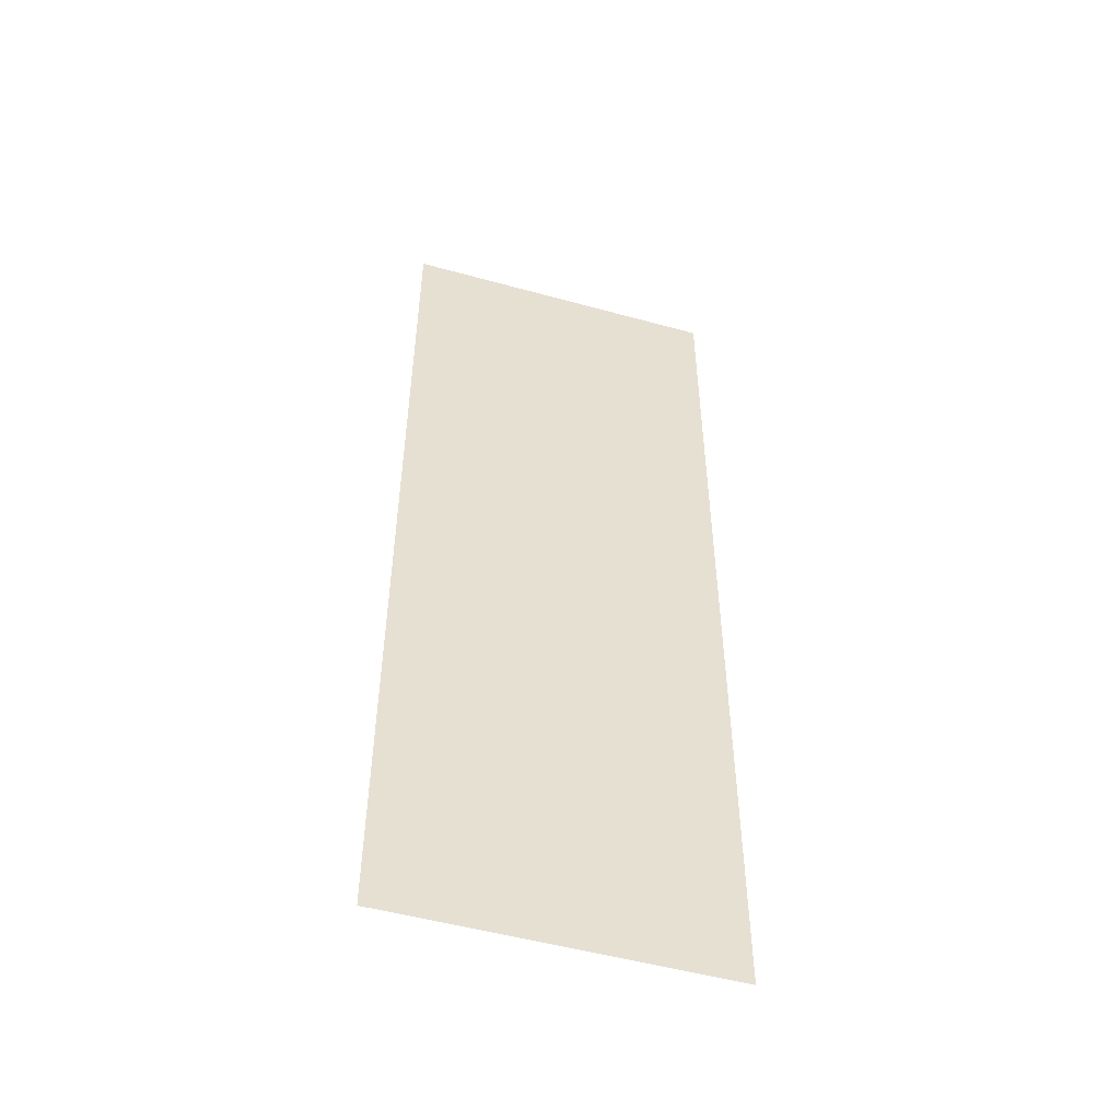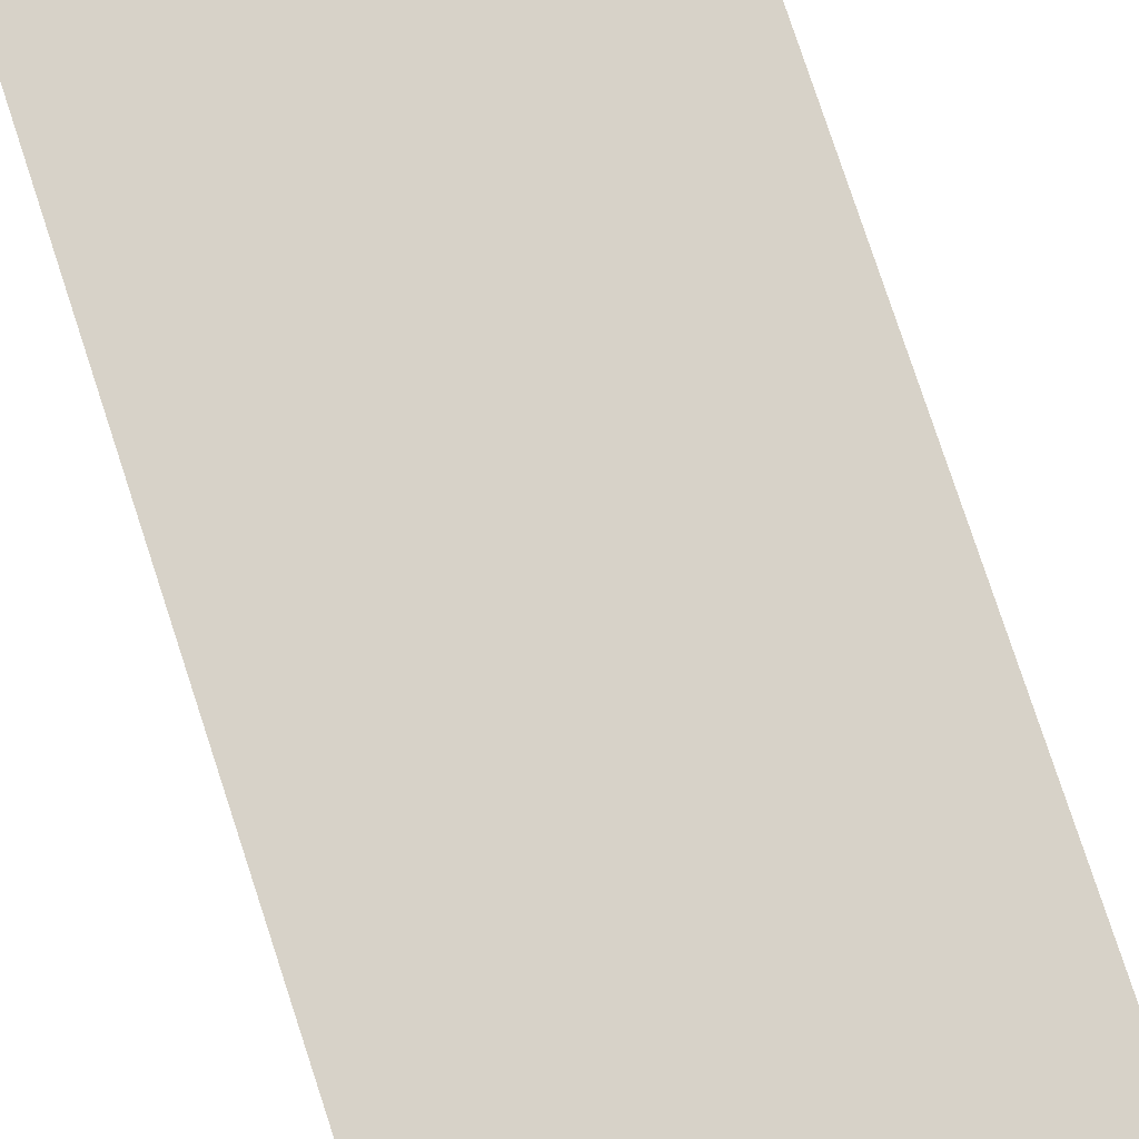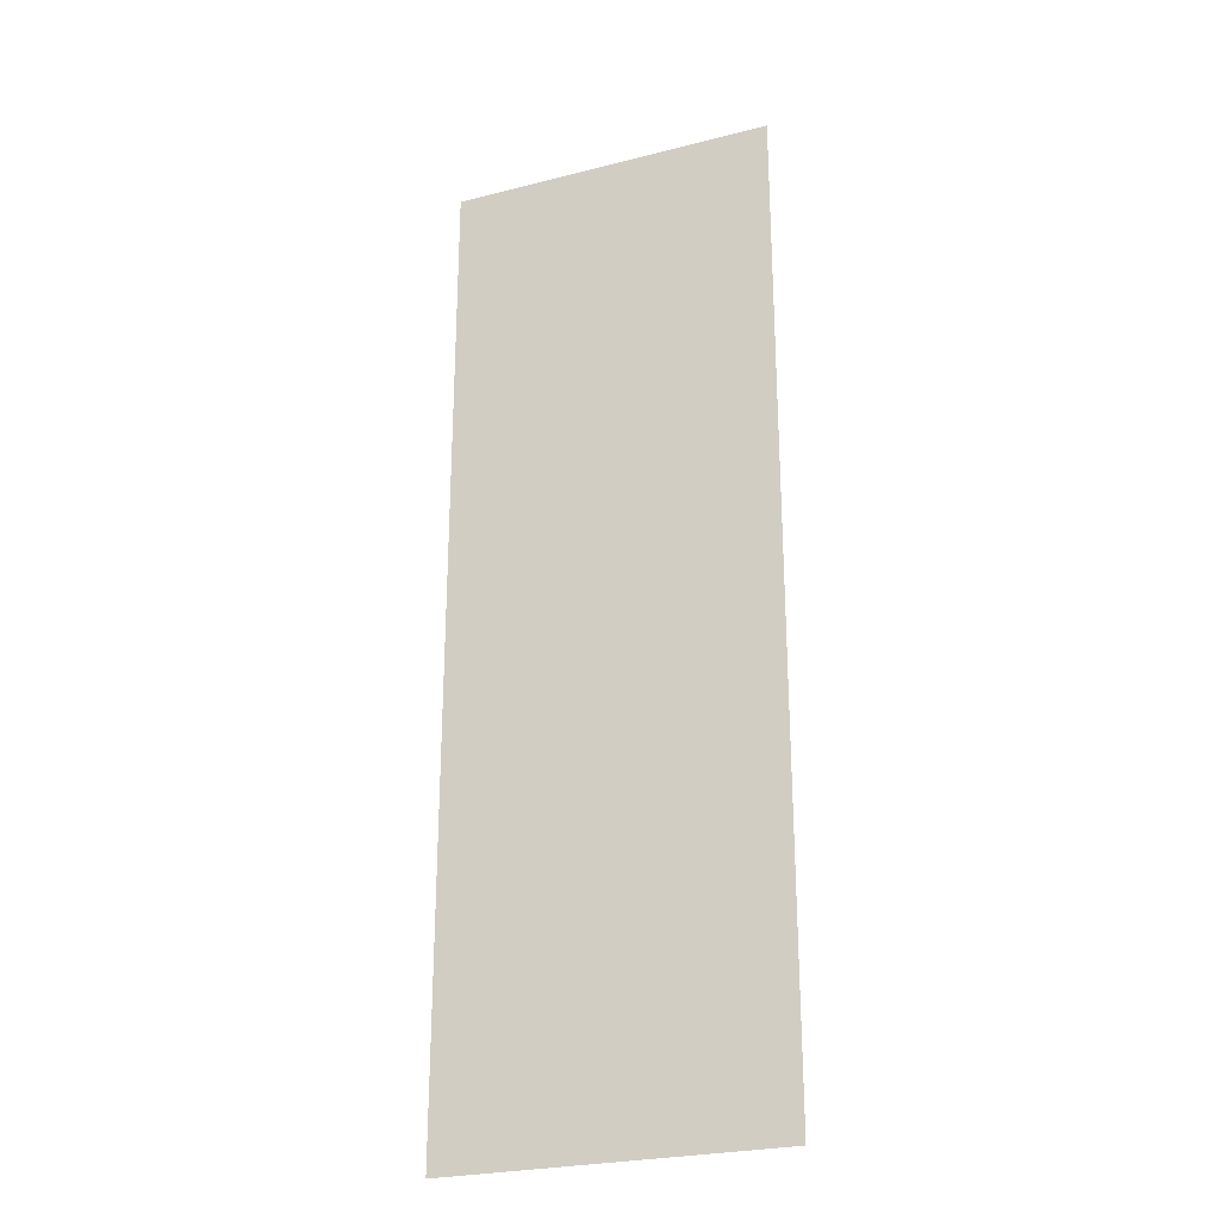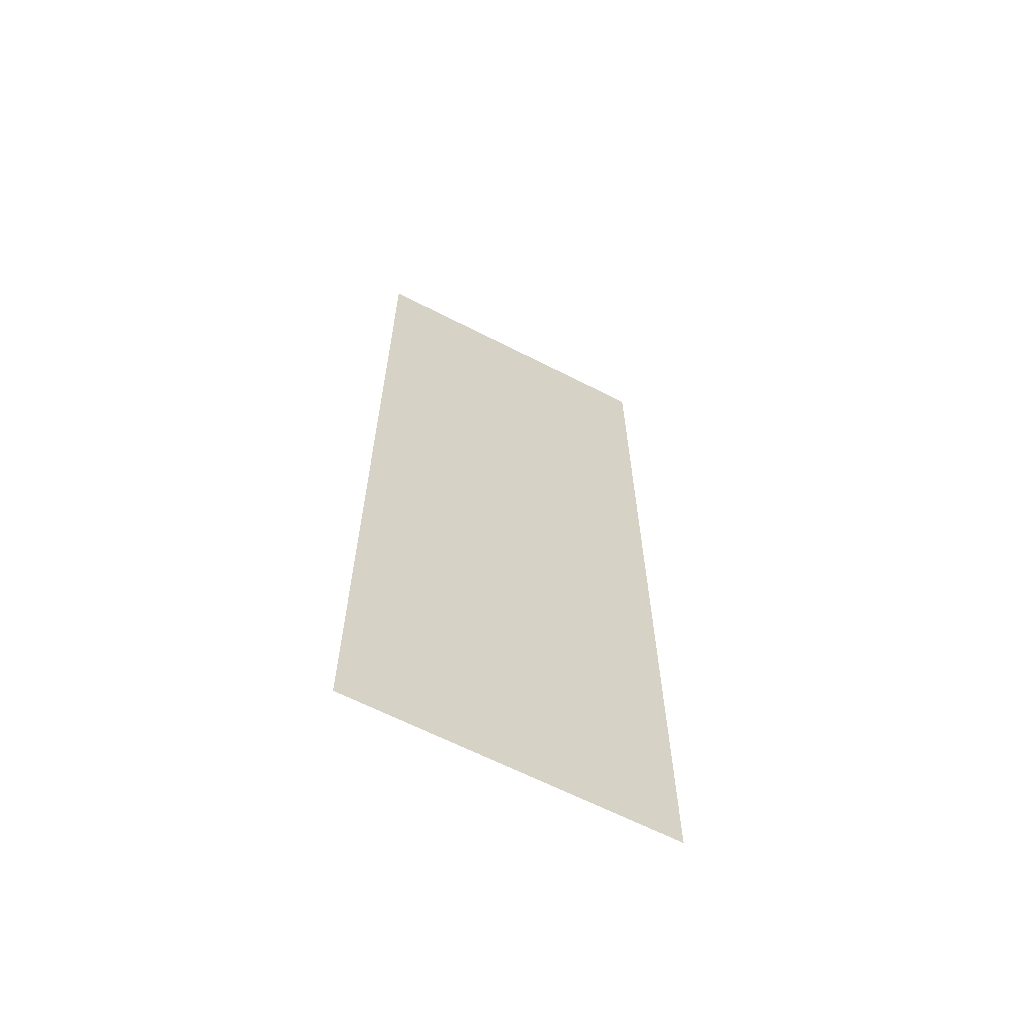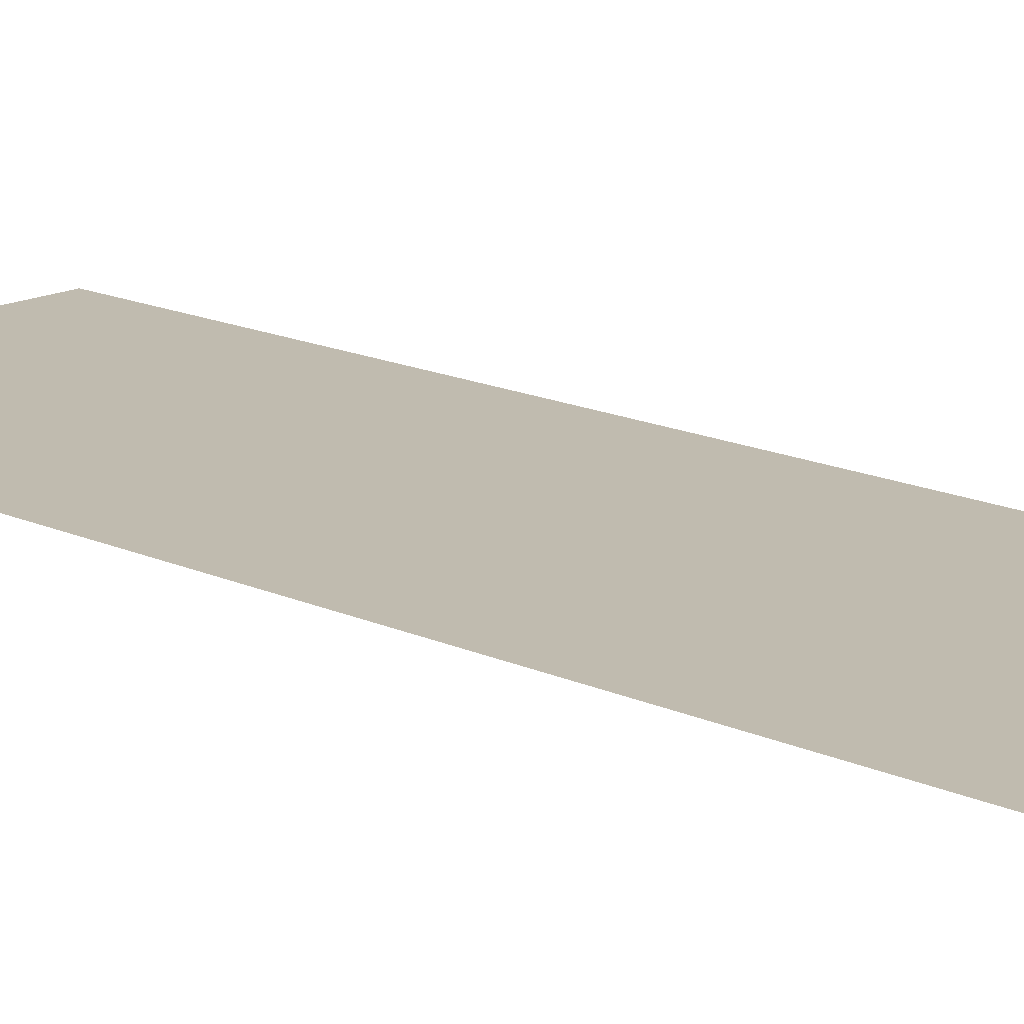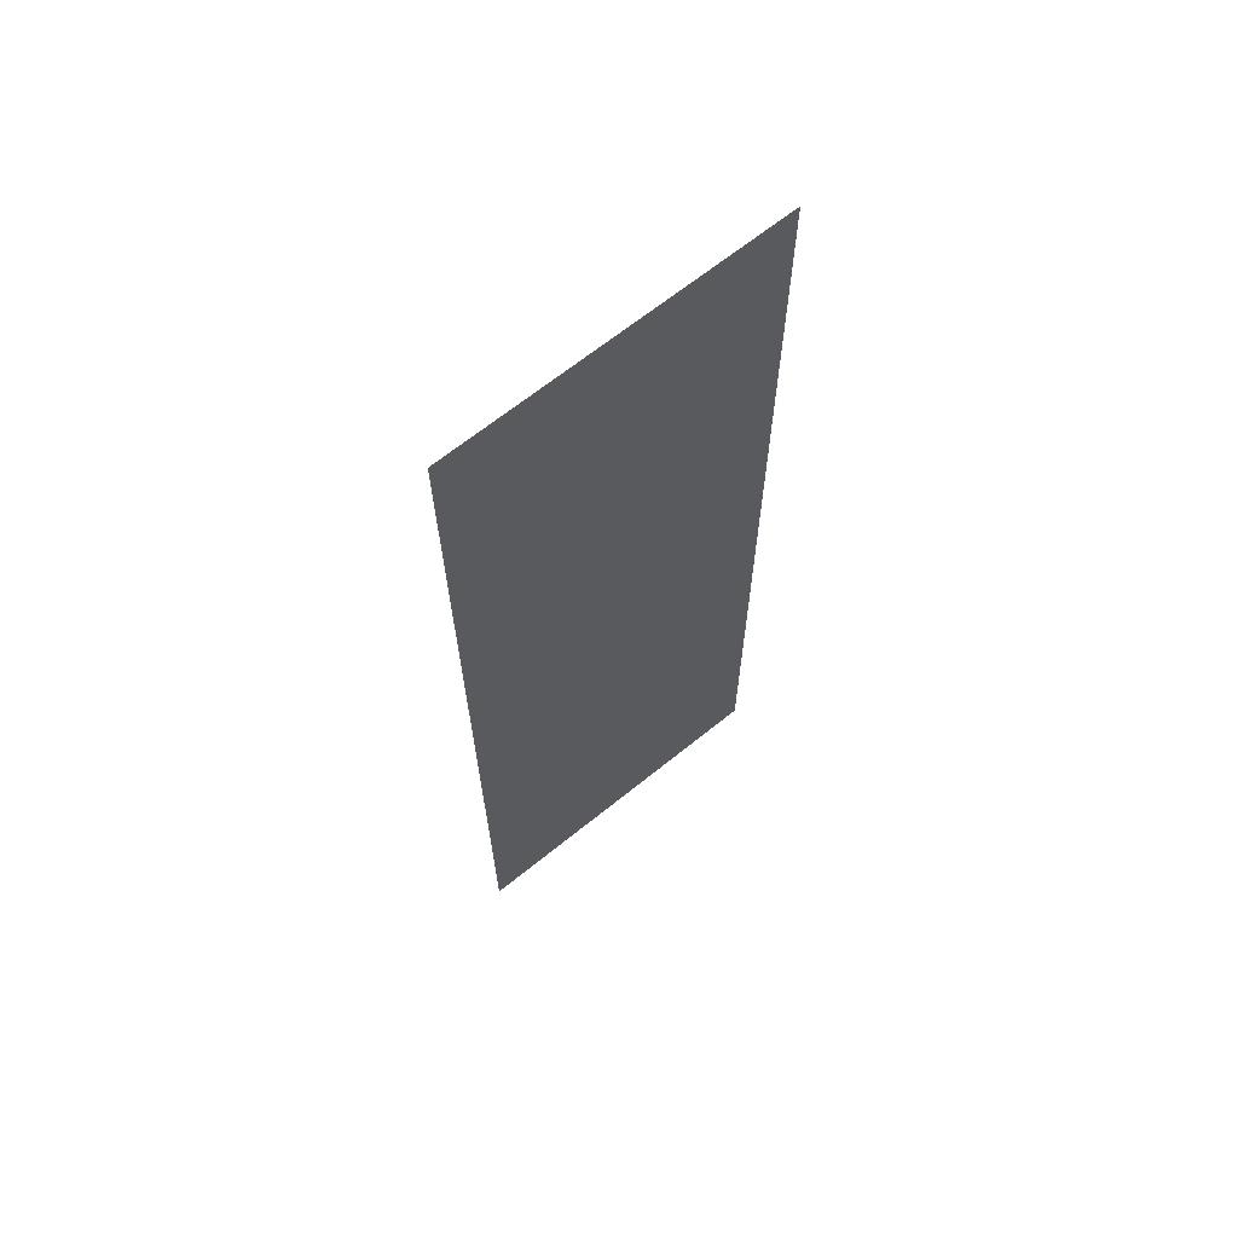
<metadata>
{"format":"obj","ext":"obj","renderer":"f3d","projection":"perspective","resolution":1024,"background":"white","views":[{"elev":-51.8,"azim":-16.6,"up":"+Y"},{"elev":77.4,"azim":-18.1,"up":"+Z"},{"elev":-26.0,"azim":-157.9,"up":"+Y"},{"elev":-64.3,"azim":-27.3,"up":"+Y"},{"elev":16.0,"azim":133.5,"up":"+Z"},{"elev":66.6,"azim":-39.0,"up":"+Y"}]}
</metadata>
<code>
v -208 -16 0
v -224 -16 0
v -224 0 0
v -208 0 0
v -208 -32 0
v -224 -32 0
v -224 -16 0
v -208 -16 0
v -208 -48 0
v -224 -48 0
v -224 -32 0
v -208 -32 0
g 2ScenarioPlataforma_mesh_0618
f 1 2 3 4
f 5 6 7 8
f 9 10 11 12

</code>
